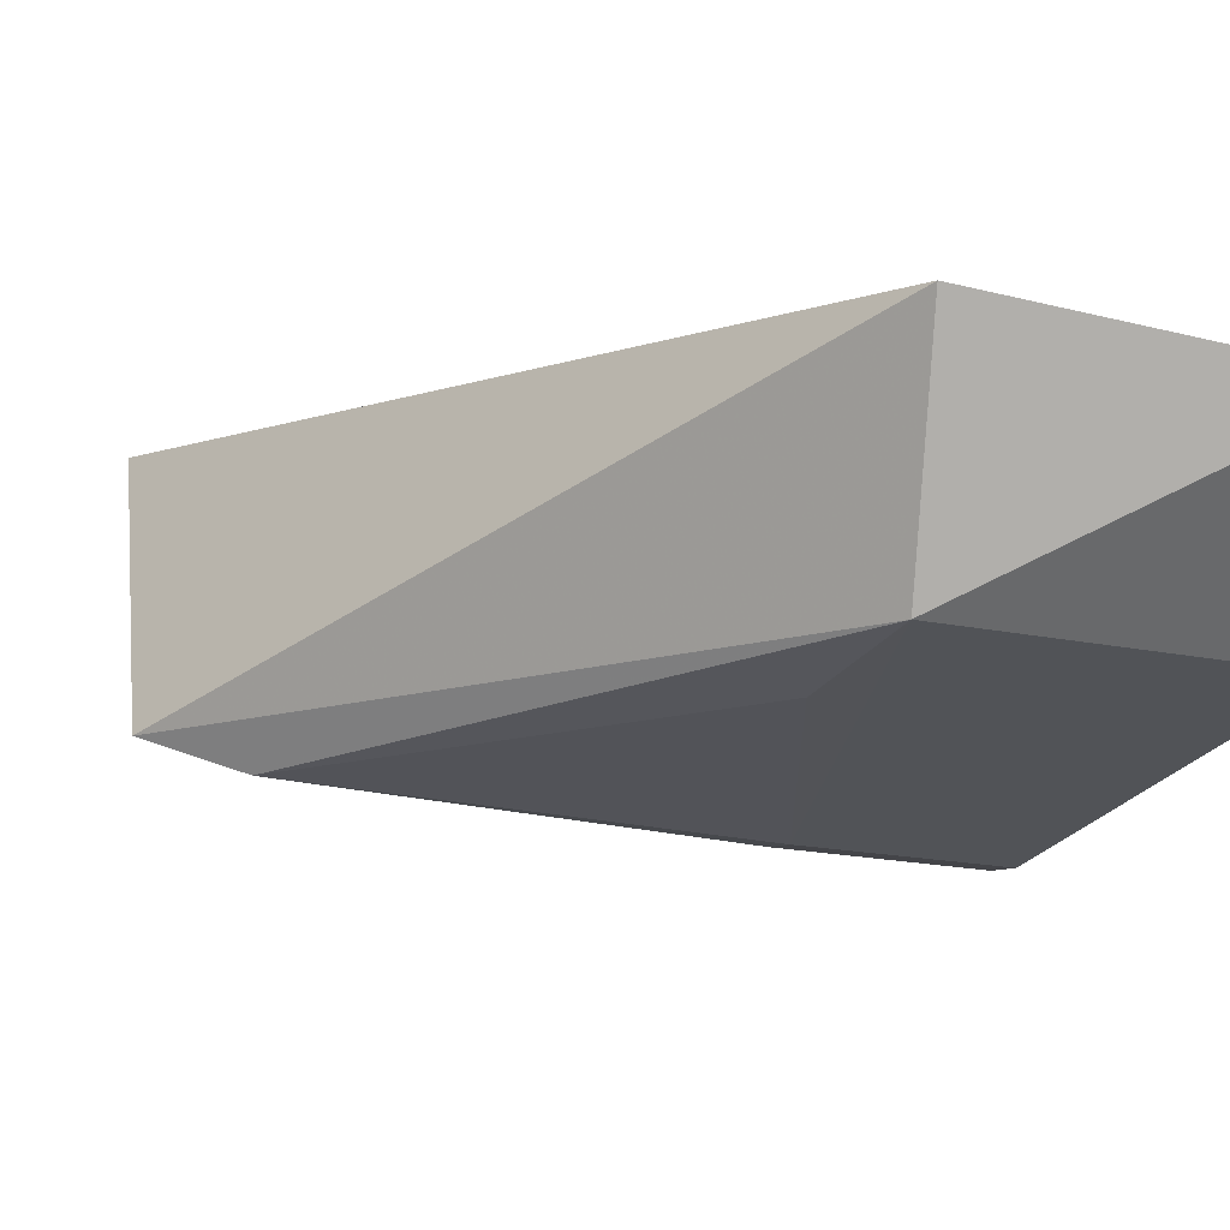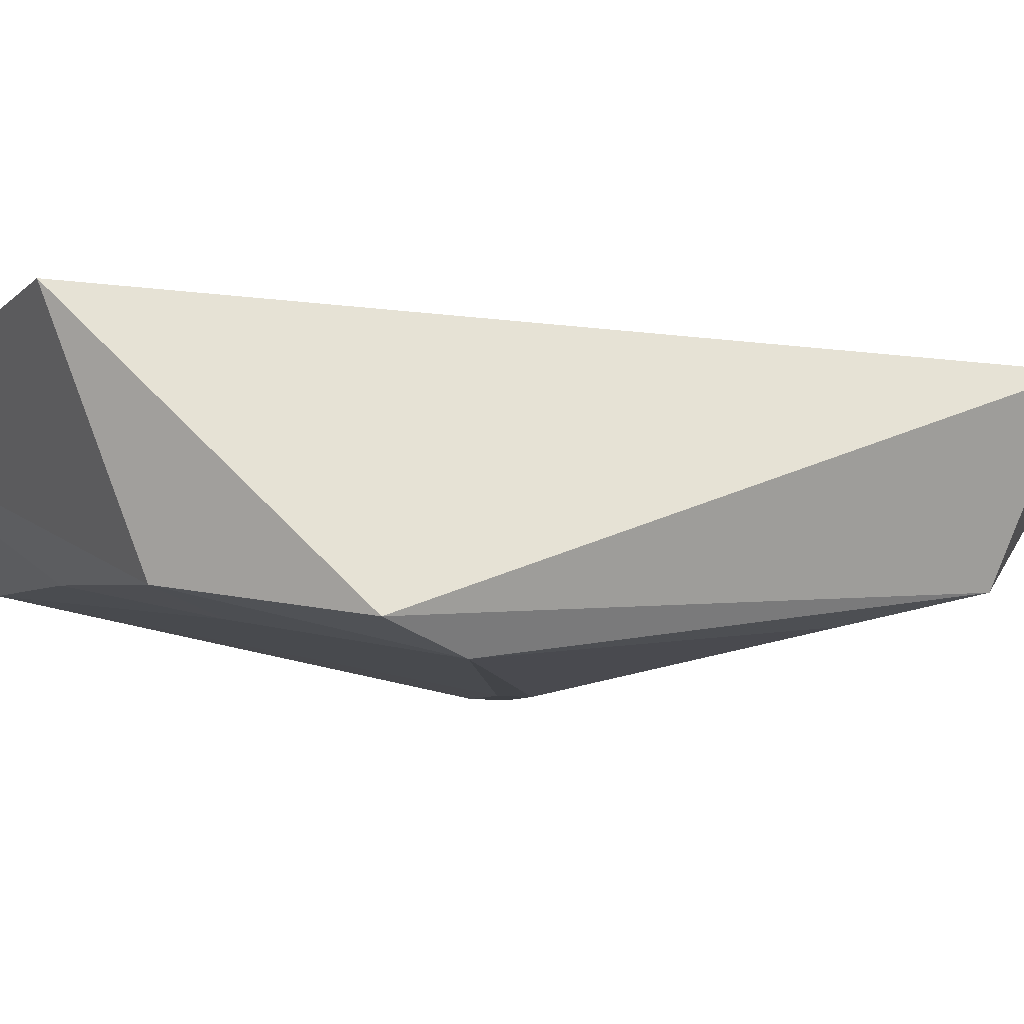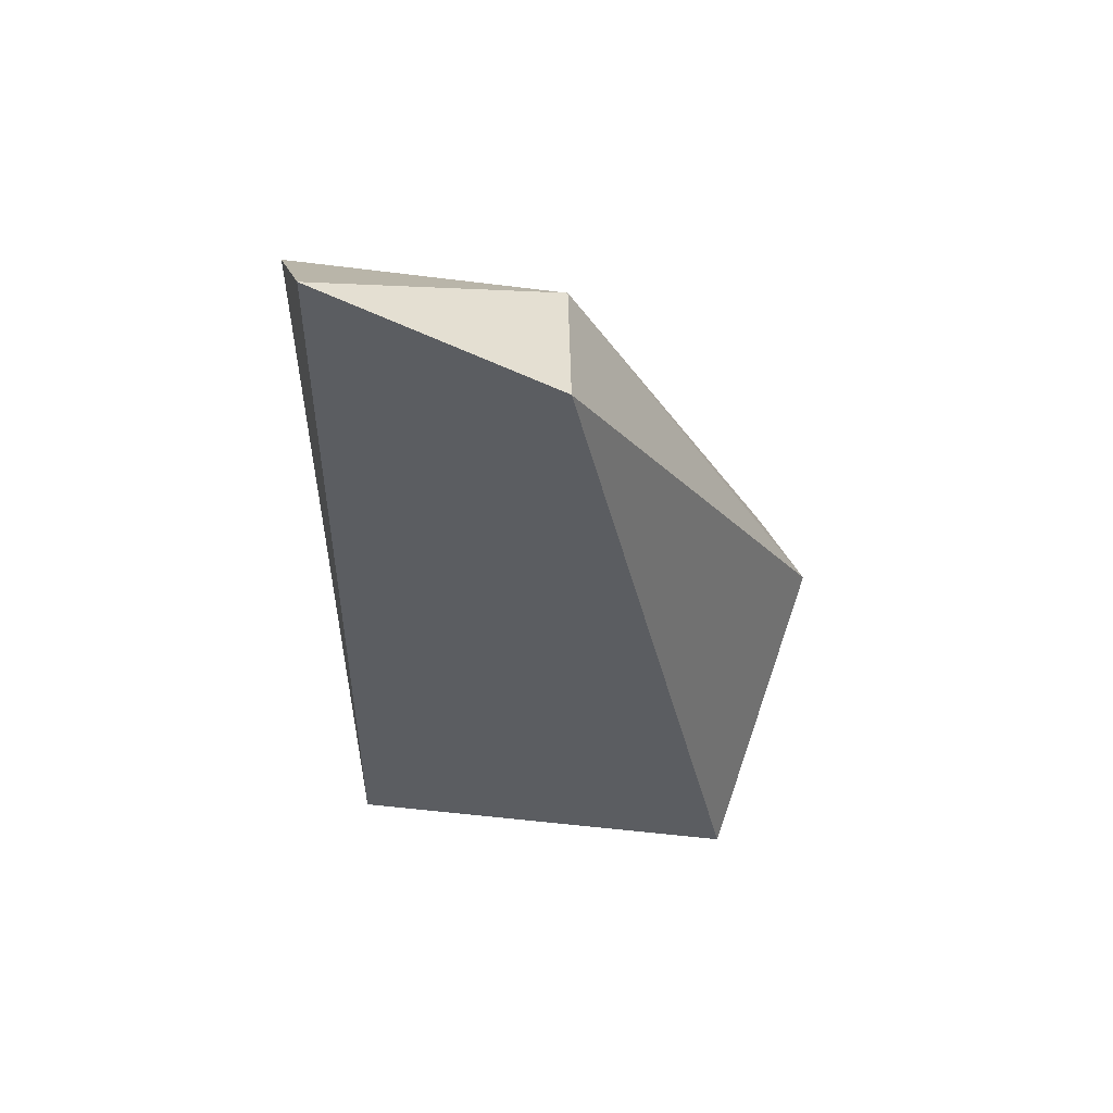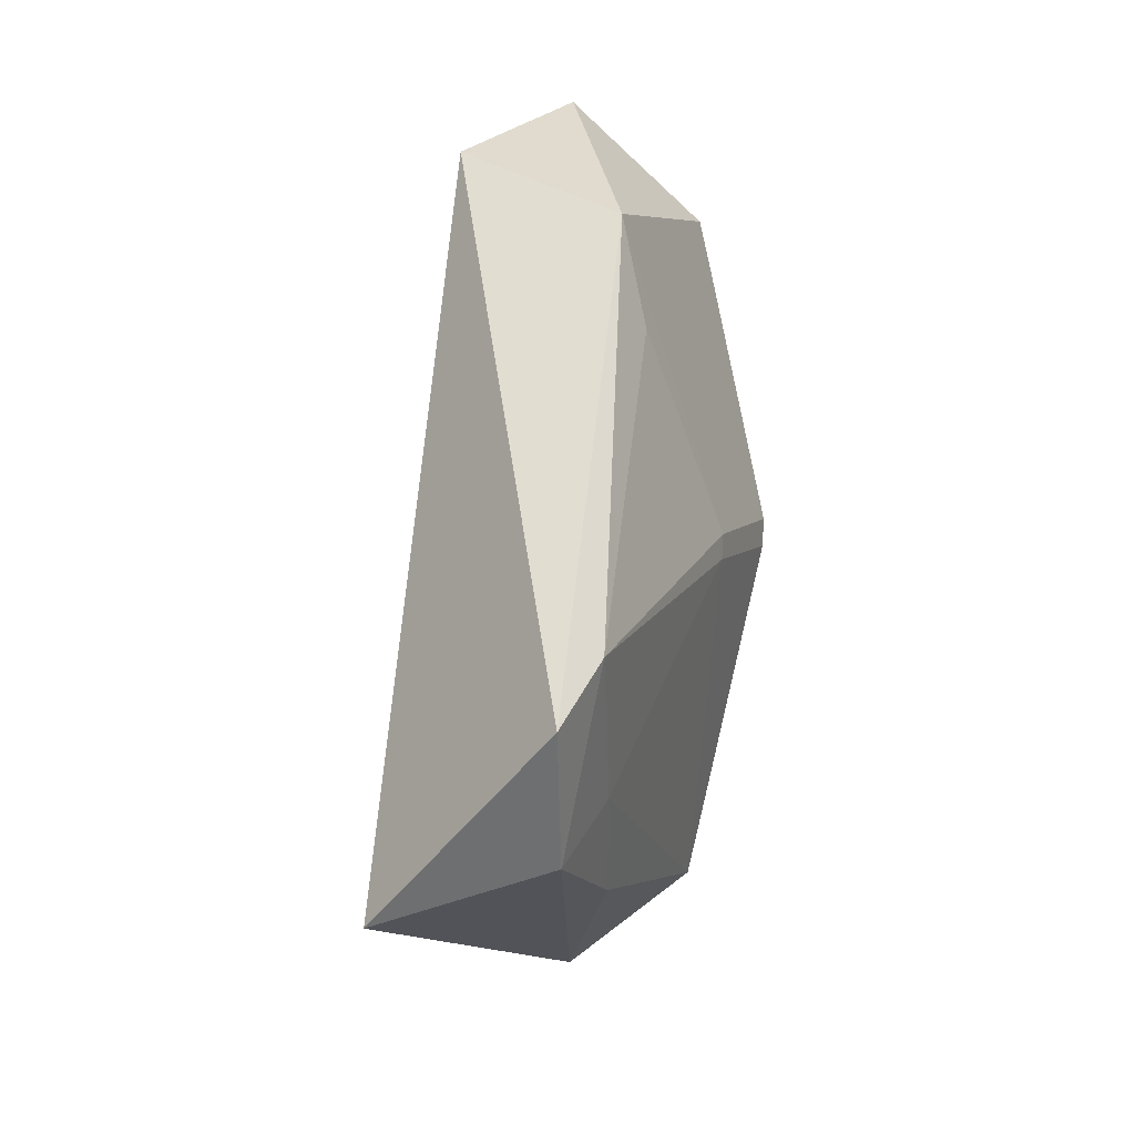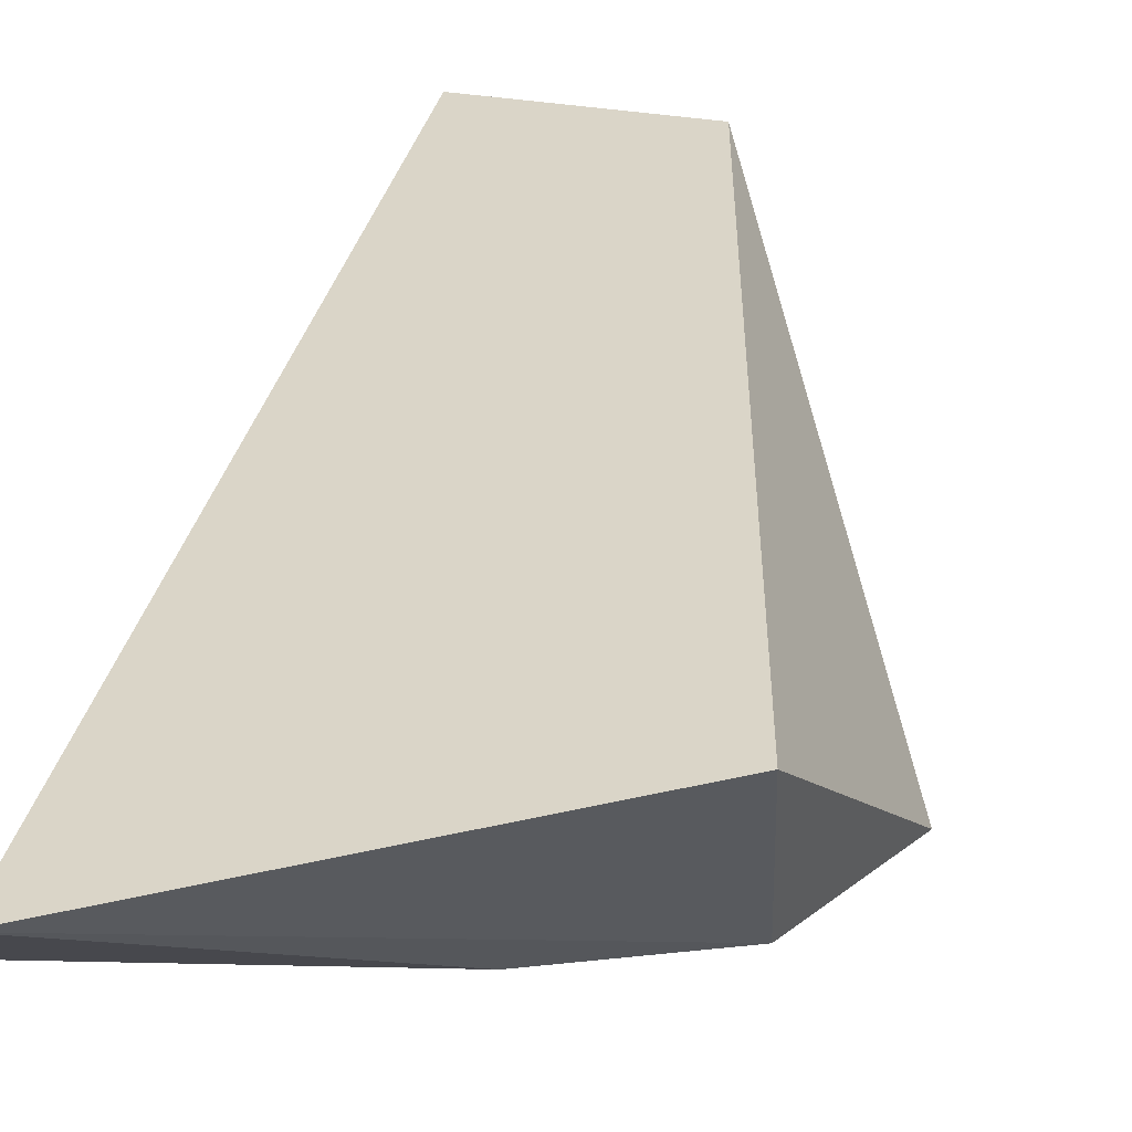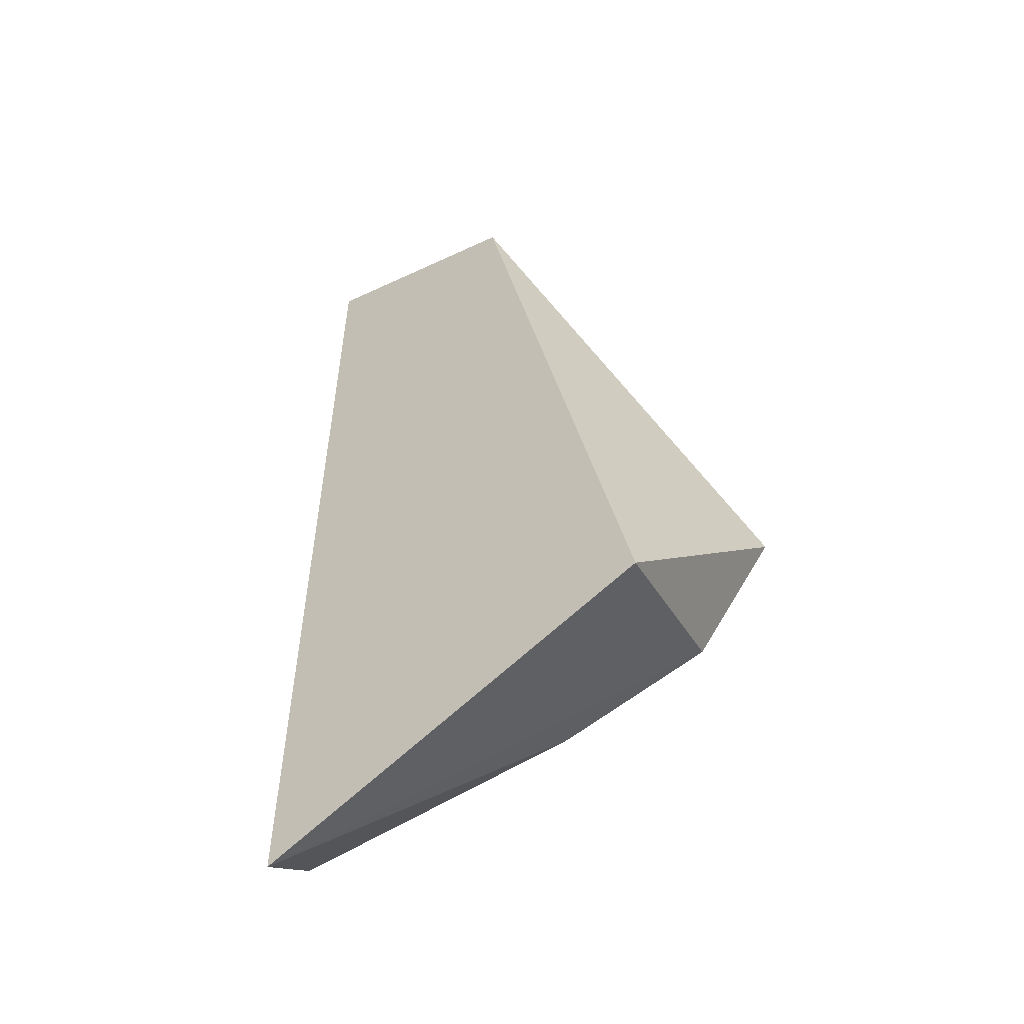
<metadata>
{"format":"obj","ext":"obj","renderer":"f3d","projection":"perspective","resolution":1024,"background":"white","views":[{"elev":-9.9,"azim":153.8,"up":"+Z"},{"elev":-1.9,"azim":82.8,"up":"+Z"},{"elev":57.2,"azim":5.9,"up":"+Y"},{"elev":6.8,"azim":107.9,"up":"+Y"},{"elev":37.2,"azim":13.3,"up":"+Z"},{"elev":-50.5,"azim":26.0,"up":"+Y"}]}
</metadata>
<code>
v 0.2756 -0.1341 -0.1173
v 0.4144 -0.02915 -0.1585
v 0.3954 -0.09141 -0.09619
v 0.2792 0.1421 -0.1195
v 0.2645 0.0125 -0.178
v 0.3461 0.1227 -0.1074
v 0.3928 -0.07078 -0.1527
v 0.2649 0.1055 -0.1567
v 0.3991 -0.01169 -0.1665
v 0.2647 -0.1036 -0.1541
v 0.3406 0.1048 -0.1537
v 0.3496 -0.08773 -0.1525
v 0.3098 0.004506 -0.1758
v 0.2644 0.08777 -0.1608
v 0.3704 -0.05577 -0.1592
v 0.2644 0.003907 -0.1777
v 0.3098 0.01205 -0.1761
v 0.2643 -0.07154 -0.1612
v 0.3403 0.07275 -0.1608
f 1 3 4
f 6 3 2
f 6 4 3
f 7 2 3
f 7 3 1
f 8 1 4
f 9 2 7
f 10 1 8
f 11 8 4
f 11 4 6
f 11 6 2
f 11 2 9
f 12 7 1
f 12 1 10
f 14 10 8
f 14 11 5
f 14 8 11
f 15 9 7
f 15 7 12
f 15 13 9
f 15 12 10
f 15 10 13
f 16 14 5
f 17 9 13
f 17 5 11
f 17 16 5
f 17 13 16
f 18 10 14
f 18 14 16
f 18 16 13
f 18 13 10
f 19 17 11
f 19 11 9
f 19 9 17

</code>
